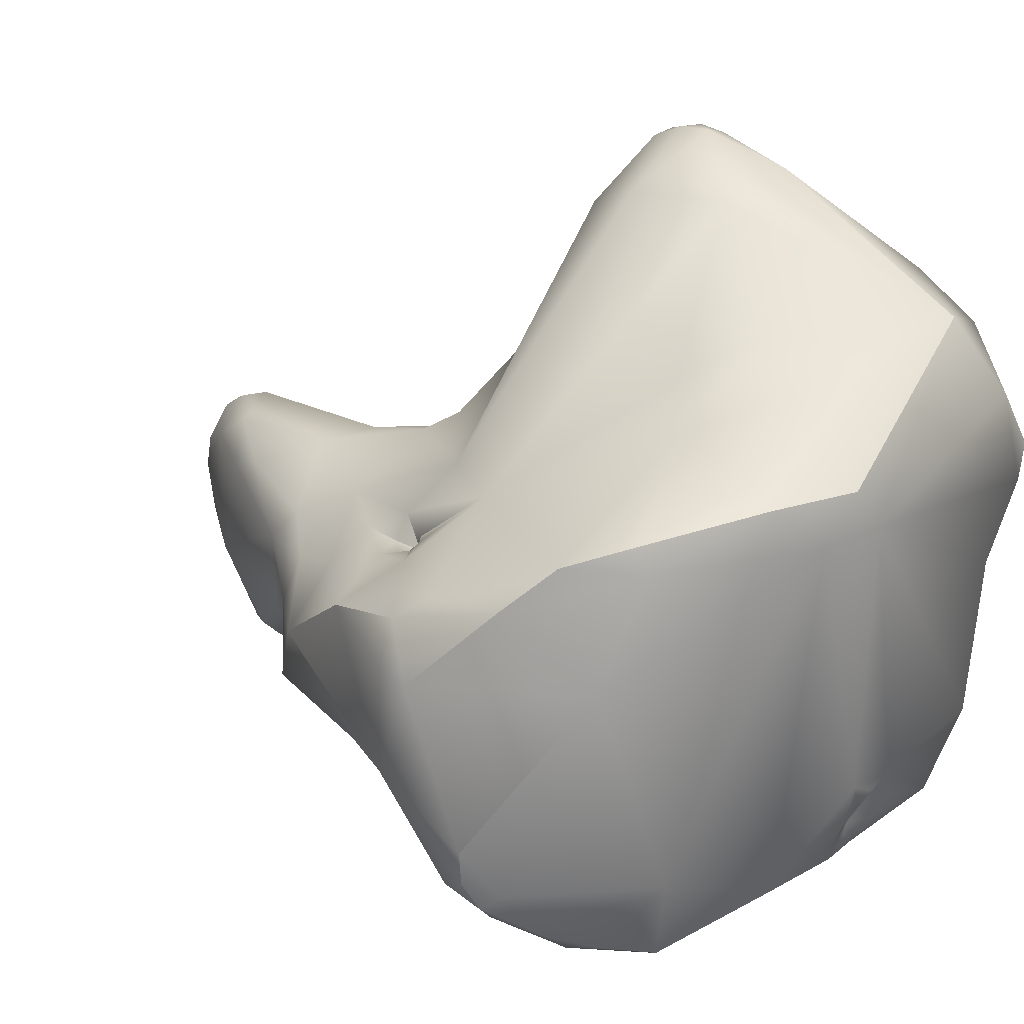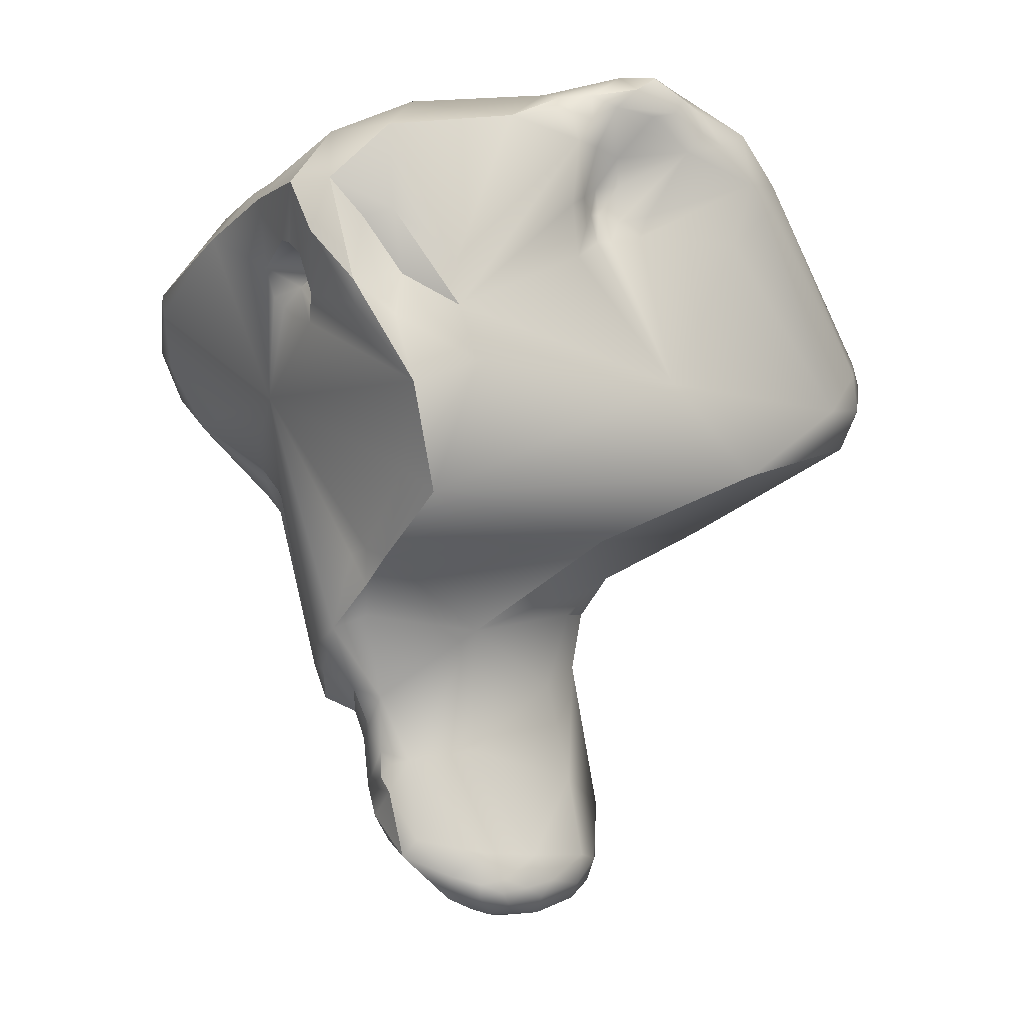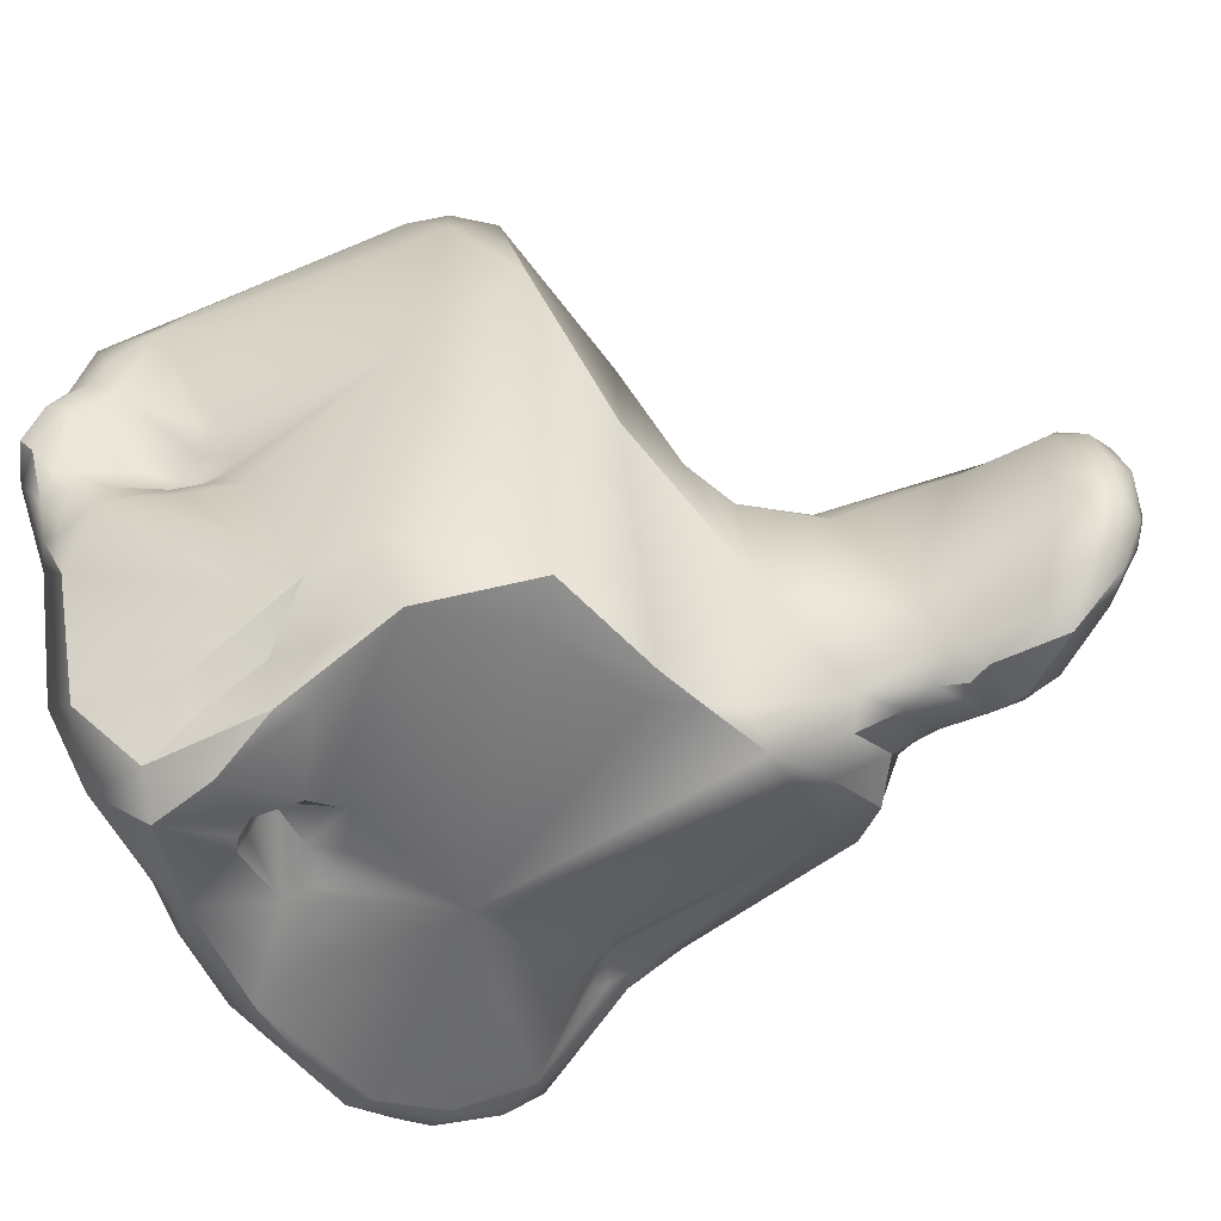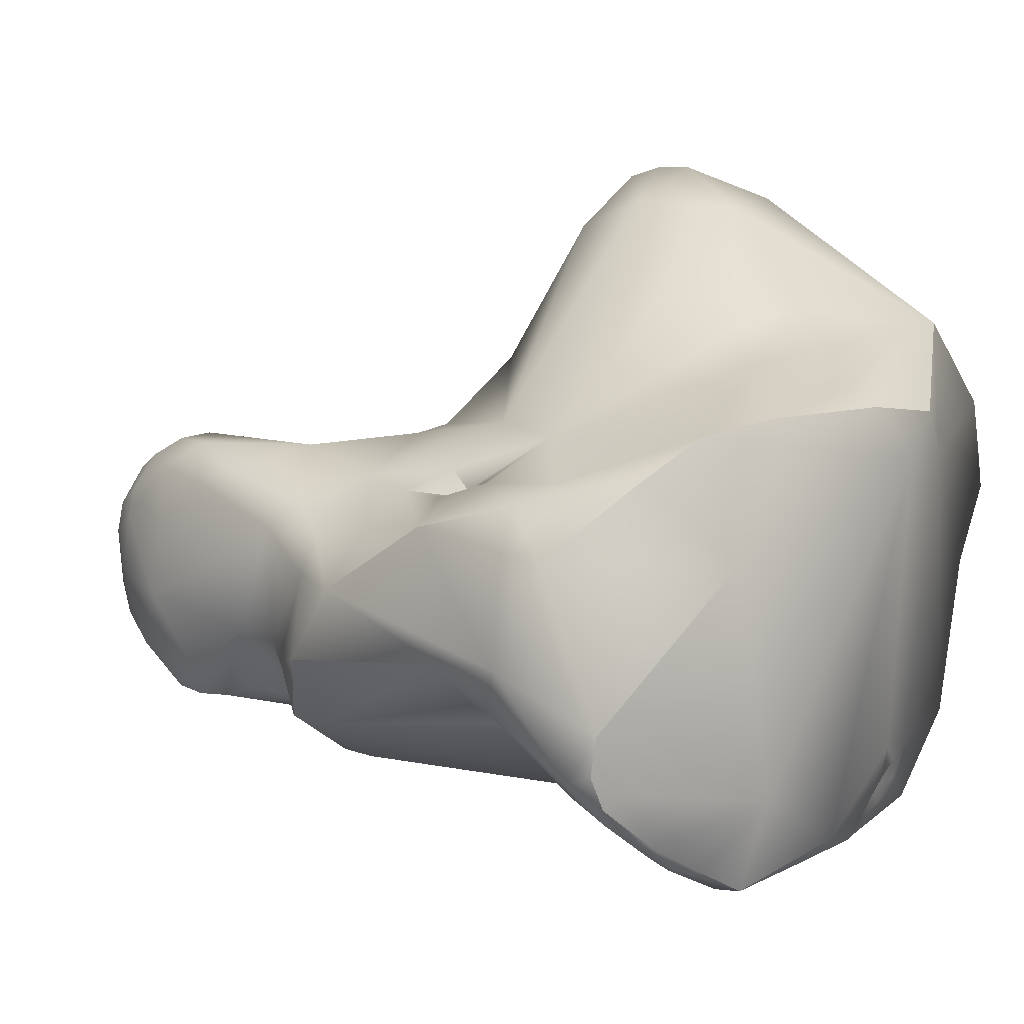
<metadata>
{"format":"obj","ext":"obj","renderer":"f3d","projection":"perspective","resolution":1024,"background":"white","views":[{"elev":8.5,"azim":126.4,"up":"+Z"},{"elev":-7.4,"azim":-109.8,"up":"+Y"},{"elev":-38.4,"azim":-76.8,"up":"+Z"},{"elev":-11.3,"azim":105.0,"up":"+Z"}]}
</metadata>
<code>
v -249.7 -122.1 795.9
v -249.6 -115.8 795.5
v -249.9 -113.1 795.1
v -249.5 -114 796.1
v -250 -112.8 794.5
v -249.7 -112.2 794.5
v -250.9 -120 793.1
v -249.8 -115.2 792.9
v -249.9 -115.8 792.6
v -249.7 -115.4 792.1
v -250.1 -113.4 793.9
v -250.4 -112.5 793.5
v -250.3 -112.6 792.8
v -249.8 -113.7 792
v -250.2 -112 793.8
v -250.1 -111.5 793
v -250.5 -111.9 792.3
v -250.4 -112.5 791.8
v -250.2 -112.2 791.1
v -249.1 -124 791.8
v -250.1 -115.7 791
v -250.4 -116.7 790.6
v -249.8 -116 791.8
v -250 -116.1 791.3
v -250.5 -115.3 790.4
v -250.2 -113.6 791.3
v -250.3 -112.9 791.1
v -250.5 -113.5 790.6
v -250.2 -115 790.9
v -250.7 -113.1 788.6
v -250.3 -112.8 790
v -250.2 -112.6 790.5
v -251.9 -119.9 787.3
v -251.5 -118.5 786.9
v -251.4 -117.3 786.9
v -251.1 -123.2 786.4
v -250.5 -122.5 785.8
v -251.7 -120.5 785.7
v -251.3 -118.8 785.3
v -251 -117.9 784.3
v -250.8 -117.6 785.7
v -250.9 -117.7 785
v -250.8 -118.5 784.4
v -251 -116 785.4
v -250.7 -116.2 784.6
v -250.5 -115.2 783.8
v -250.4 -116.6 783.4
v -250.8 -113.7 785.3
v -248.2 -119.9 799.2
v -247.4 -119.7 800.4
v -247.3 -120.8 799.9
v -247 -119.7 800.6
v -246.7 -119.3 800.6
v -246.6 -120 800.4
v -247.5 -118.7 800.2
v -247.1 -118.9 800.7
v -247.2 -118.3 800.4
v -246.7 -118.5 800.5
v -247 -116.5 799.6
v -248.6 -113.7 797.2
v -249.3 -114.8 796.5
v -249.1 -114.5 796.9
v -249.4 -112.6 795.9
v -247.9 -112.3 796.1
v -249 -111.4 794.2
v -246.6 -123.3 795.6
v -249.6 -114.4 792.1
v -249.7 -111.4 792.1
v -246.1 -132.3 792.3
v -249.5 -115.2 791.6
v -249.7 -115.3 791.3
v -249.6 -114.5 791.4
v -249.9 -112.2 790.3
v -249.2 -112 790.1
v -247.1 -132.9 789.8
v -246.8 -133 791.2
v -246.8 -133.4 790.9
v -247 -133.2 790.4
v -246.9 -133.6 789.9
v -247.1 -133.3 789.7
v -246.2 -133.1 792.2
v -246.2 -133.9 791
v -245.9 -133.9 790
v -246.9 -132.3 790.7
v -246.2 -129.5 789.2
v -246.8 -126.3 789
v -249.5 -112.7 786.3
v -246.9 -133.4 789.1
v -247.1 -133.1 789.1
v -246.4 -133.9 789.6
v -246.5 -133.5 788.4
v -246 -133.7 789.2
v -247 -132.2 789.2
v -246.9 -132.8 788.3
v -246.6 -131.9 787.4
v -246.3 -132.3 787.2
v -246.2 -129.8 787.3
v -247.5 -125.2 785.7
v -246.9 -126 785.9
v -248.5 -124.6 786
v -247.9 -124.3 785.6
v -247.1 -124.4 785.4
v -248.7 -117.8 783.8
v -248.6 -116.8 784
v -248.2 -116.9 784.3
v -248.1 -118.4 784
v -248.1 -118.1 784.1
v -248.9 -116.8 783.4
v -248.6 -116.5 783.3
v -248.2 -116.7 784
v -248.2 -116.5 783.5
v -249.6 -113.7 784.1
v -249.8 -115.2 783
v -248.3 -116.4 783.1
v -245.6 -121.1 798.8
v -244.8 -119.4 799
v -245.1 -117.1 798.8
v -246.1 -112.8 795.7
v -244.3 -124.4 793.4
v -245.5 -132.4 792.9
v -245.2 -133 792.8
v -244.8 -132.4 793.3
v -244.8 -133 792.8
v -244.4 -132.5 793.1
v -245.4 -130.2 792.2
v -244.2 -130.9 793.5
v -244.1 -131.6 793.4
v -243.3 -131.8 792.4
v -245.3 -127.7 791.7
v -244.2 -127.1 792.8
v -246.1 -124.7 793.1
v -245.8 -125.7 792.1
v -244.7 -125.6 792.9
v -243.5 -124.9 793
v -245.5 -133.5 792.2
v -245.2 -133.5 792.3
v -245.2 -133.7 791.9
v -245.3 -133.8 791.3
v -244.8 -133.5 791.9
v -244.9 -133.7 791.2
v -245 -133.5 790.1
v -244.2 -132.9 792.2
v -244.2 -133.1 791.4
v -245.4 -133.1 788.3
v -246 -130.6 786.9
v -244.9 -131.9 787.2
v -245 -131.3 786.8
v -244.3 -131.1 787.2
v -244.7 -130.4 786.6
v -244 -132.2 789.2
v -245.9 -129.9 786.9
v -246.1 -128.1 786.6
v -245.7 -130.2 786.7
v -245.8 -129.5 786.7
v -245.5 -128.8 786.4
v -245.6 -127.9 786
v -244.7 -129.2 786.5
v -244.2 -129.4 786.8
v -244.1 -128.4 786.4
v -246.4 -126.3 785.1
v -247.1 -117.3 784
v -247 -118 783.8
v -246.7 -117.8 783.6
v -246.4 -117.4 783.4
v -247.4 -114.1 783.7
v -247.4 -114.6 783
v -247 -114.1 784.1
v -247 -114.3 783.4
v -246.6 -114.2 784.1
v -246.7 -114.3 783.7
v -246.7 -114.4 783.4
v -246.5 -116.7 783.2
v -246.3 -113.8 784.3
v -246.2 -114 784
v -246.3 -114.2 783.7
v -246.3 -114.3 783.4
v -245.8 -113.6 784.9
v -245.9 -113.9 783.9
v -245.6 -114.2 783.3
v -247.4 -113.7 784.4
v -247 -113.3 785.1
v -246.6 -113.5 784.7
v -245.2 -127.3 785.2
v -245.2 -126.6 785
v -247.3 -115 782.7
v -246.6 -114.7 782.8
v -243.8 -115.3 795.6
v -242.6 -116.7 794.8
v -243.2 -114.2 794.5
v -241.6 -115.9 793.7
v -243.6 -111.9 791.7
v -242.7 -112 792.6
v -241.9 -112.4 791.3
v -242.9 -130.5 792.9
v -242.4 -130.4 791.8
v -242.1 -129.4 792
v -242.5 -127.4 792.6
v -241.7 -125.6 791.5
v -240.6 -124.3 790.9
v -241.3 -122.1 792.6
v -241.4 -127.3 790.9
v -241.2 -128.1 790.3
v -240.7 -126.6 790
v -242.9 -129.4 788
v -243.1 -128 785.9
v -242.9 -127 785.6
v -242.4 -128.3 787.6
v -241.7 -127.9 787
v -244.3 -119.8 783.8
v -244.5 -115.5 782.1
v -243.9 -114.8 782.6
v -240.8 -113.7 792.8
v -240.8 -113 792.3
v -240.7 -123.2 791.4
v -240.4 -123.3 790.7
v -240.5 -120.7 792
v -240.4 -122.5 790.9
v -240.4 -122.6 790.5
v -240 -122.5 790.6
v -240.1 -122.3 790.8
v -240 -122.9 790.5
v -239.7 -123.2 790.5
v -238.7 -121.7 790.6
v -240.3 -126.8 788.9
v -240.1 -125.2 790
v -239.4 -125.9 788.3
v -240.5 -127.1 786.9
v -240.9 -122 785
v -240.5 -122.1 785.2
v -239.1 -122.2 785.5
v -238.6 -121.7 785.2
v -240.1 -121.4 784.9
v -240.3 -120.9 784.4
v -239.8 -121.6 785.4
v -239.7 -121.1 784.8
v -239.4 -121.1 784.8
v -239 -121.4 785.1
v -240.8 -115.7 783.3
v -241.7 -117.2 781.4
v -240.4 -117.2 781.6
v -239.9 -118.3 782
v -239.8 -117.9 781.7
v -239.1 -118.1 782.1
v -241.7 -116.6 781.3
v -238.4 -115 791.6
v -237 -120.7 789.6
v -237.1 -117.8 790
v -237.3 -119.8 790.1
v -238.5 -114.8 790.9
v -237.6 -116.5 791.1
v -238.1 -123.3 789.5
v -236.8 -120.9 788.5
v -236.6 -120 788.2
v -238.1 -115.8 788.2
v -238.2 -122.8 786.3
v -237.2 -121.2 786
v -237.4 -119.1 783.6
v -237.1 -118.9 784.4
v -238 -118.4 783.2
v -238.5 -119.7 783.2
v -237.6 -119.6 783.5
v -238.4 -119 782.6
v -237.9 -118.9 782.9
v -249.7 -122.1 795.9
v -250.2 -112 793.8
v -250.1 -111.5 793
v -250.1 -111.5 793
v -250.1 -111.5 793
v -250.5 -111.9 792.3
v -249.1 -124 791.8
v -250.7 -113.1 788.6
v -251.5 -118.5 786.9
v -251.1 -123.2 786.4
v -251.7 -120.5 785.7
v -251 -117.9 784.3
v -251 -117.9 784.3
v -250.8 -117.6 785.7
v -250.7 -116.2 784.6
v -250.5 -115.2 783.8
v -250.5 -115.2 783.8
v -250.4 -116.6 783.4
v -250.8 -113.7 785.3
v -247.9 -112.3 796.1
v -246.3 -132.3 787.2
v -246.3 -132.3 787.2
v -247.5 -125.2 785.7
v -248.5 -124.6 786
v -248.7 -117.8 783.8
v -248.6 -116.8 784
v -248.2 -116.9 784.3
v -248.2 -116.9 784.3
v -248.1 -118.4 784
v -248.1 -118.1 784.1
v -248.9 -116.8 783.4
v -248.9 -116.8 783.4
v -248.6 -116.5 783.3
v -249.8 -115.2 783
v -249.8 -115.2 783
v -248.3 -116.4 783.1
v -244.3 -124.4 793.4
v -244.2 -127.1 792.8
v -246.1 -124.7 793.1
v -244.7 -125.6 792.9
v -244.7 -125.6 792.9
v -246 -130.6 786.9
v -245 -131.3 786.8
v -245.7 -130.2 786.7
v -245.6 -127.9 786
v -244.1 -128.4 786.4
v -244.1 -128.4 786.4
v -246.6 -113.5 784.7
v -247.3 -115 782.7
v -242.7 -112 792.6
v -243.1 -128 785.9
v -243.1 -128 785.9
v -244.5 -115.5 782.1
v -240.8 -113 792.3
v -240.4 -123.3 790.7
v -240.4 -122.5 790.9
v -240.4 -122.6 790.5
v -240.4 -122.6 790.5
v -240.4 -122.6 790.5
v -240.4 -122.6 790.5
v -240 -122.5 790.6
v -240.1 -122.3 790.8
v -240.5 -127.1 786.9
v -241.7 -116.6 781.3
v -241.7 -116.6 781.3
v -238.4 -115 791.6
v -237.1 -117.8 790
v -237.6 -116.5 791.1
v -238.1 -123.3 789.5
v -237.4 -119.1 783.6
v -237.1 -118.9 784.4
v -237.9 -118.9 782.9
g grp1
f 49 7 1
f 7 49 2
f 49 61 2
f 61 4 2
f 3 11 4
f 3 5 11
f 4 60 63
f 3 4 63
f 63 6 3
f 3 6 5
f 6 15 5
f 6 65 265
f 265 65 16
f 4 9 2
f 7 2 9
f 4 8 9
f 4 11 8
f 8 10 9
f 8 11 10
f 23 7 9
f 10 23 9
f 12 5 15
f 12 11 5
f 12 13 11
f 12 18 13
f 14 13 18
f 14 18 26
f 18 27 26
f 18 19 27
f 11 14 67
f 11 13 14
f 10 11 67
f 15 266 17
f 12 15 17
f 17 18 12
f 269 267 68
f 17 19 18
f 68 19 269
f 268 65 68
f 68 73 19
f 68 74 73
f 36 1 7
f 22 21 25
f 22 25 34
f 7 24 22
f 22 24 21
f 25 21 29
f 23 70 24
f 23 24 7
f 24 70 71
f 71 21 24
f 29 21 71
f 34 28 35
f 25 29 28
f 25 28 34
f 26 27 28
f 19 32 27
f 28 29 26
f 32 28 27
f 28 31 30
f 32 31 28
f 19 73 32
f 31 73 30
f 31 32 73
f 1 36 20
f 7 34 33
f 33 34 39
f 44 34 35
f 22 34 7
f 48 44 35
f 28 30 35
f 30 48 35
f 37 273 38
f 100 20 36
f 37 38 209
f 287 273 37
f 287 37 101
f 209 101 37
f 7 33 36
f 36 33 274
f 39 274 33
f 34 41 39
f 274 39 40
f 44 277 272
f 39 41 42
f 39 42 40
f 38 275 43
f 103 38 43
f 43 275 47
f 276 46 281
f 43 47 103
f 41 45 42
f 277 44 278
f 44 48 279
f 46 282 112
f 42 45 40
f 40 45 280
f 279 278 44
f 113 46 112
f 46 113 281
f 112 282 87
f 49 51 50
f 1 51 49
f 51 66 115
f 51 264 66
f 52 56 50
f 50 56 55
f 51 54 52
f 50 51 52
f 51 115 54
f 52 54 53
f 56 52 53
f 54 116 53
f 49 50 55
f 56 57 55
f 60 55 57
f 53 58 56
f 56 58 57
f 59 57 58
f 57 59 60
f 53 116 58
f 58 116 117
f 58 117 59
f 49 55 62
f 55 60 62
f 59 64 60
f 117 283 59
f 62 61 49
f 62 60 4
f 61 62 4
f 63 65 6
f 63 64 65
f 63 60 64
f 117 118 283
f 270 66 264
f 10 70 23
f 67 14 72
f 14 26 72
f 10 67 70
f 67 72 70
f 191 74 68
f 65 191 68
f 81 121 120
f 135 121 81
f 81 120 69
f 69 120 125
f 131 86 132
f 72 71 70
f 29 71 72
f 72 26 29
f 74 271 73
f 87 271 74
f 75 80 78
f 78 84 75
f 84 93 75
f 89 80 75
f 75 93 89
f 81 69 76
f 69 84 76
f 81 76 77
f 82 81 77
f 76 78 77
f 76 84 78
f 79 82 77
f 79 77 78
f 78 80 79
f 80 88 79
f 80 89 88
f 79 90 82
f 79 88 90
f 135 81 82
f 82 90 83
f 84 85 93
f 85 84 125
f 93 85 97
f 69 125 84
f 129 86 85
f 270 86 131
f 271 87 282
f 191 87 74
f 94 88 89
f 88 91 90
f 91 88 94
f 91 94 96
f 83 90 92
f 92 90 91
f 144 92 91
f 144 91 284
f 92 141 83
f 89 93 94
f 93 95 94
f 96 94 95
f 96 95 145
f 97 95 93
f 144 284 146
f 97 85 86
f 86 152 97
f 97 145 95
f 20 100 86
f 100 98 86
f 99 152 86
f 98 99 86
f 99 98 160
f 160 286 102
f 99 160 152
f 287 101 286
f 101 102 286
f 102 101 209
f 38 103 106
f 103 47 108
f 209 38 106
f 288 107 292
f 294 104 288
f 288 104 105
f 110 290 289
f 105 107 288
f 106 293 161
f 291 161 293
f 172 290 110
f 172 161 290
f 209 106 162
f 162 106 161
f 47 297 108
f 111 289 295
f 111 295 109
f 108 297 296
f 110 289 111
f 109 114 111
f 110 111 172
f 172 111 114
f 180 165 112
f 166 165 168
f 112 165 166
f 168 186 166
f 112 166 185
f 181 112 87
f 191 181 87
f 180 112 181
f 299 296 297
f 312 299 297
f 172 299 312
f 185 298 112
f 115 116 54
f 200 116 115
f 187 118 117
f 115 66 200
f 118 187 189
f 64 191 65
f 131 66 270
f 131 119 66
f 66 300 200
f 300 134 200
f 120 122 126
f 122 120 121
f 121 135 136
f 121 123 122
f 123 121 136
f 139 123 136
f 123 124 122
f 142 123 139
f 122 124 127
f 142 124 123
f 128 142 143
f 128 143 150
f 124 128 127
f 124 142 128
f 128 150 195
f 125 120 126
f 122 127 126
f 127 194 126
f 128 194 127
f 128 195 194
f 125 129 85
f 129 130 132
f 133 132 130
f 129 125 130
f 126 130 125
f 303 131 132
f 300 302 304
f 301 134 304
f 134 300 304
f 301 197 134
f 136 135 137
f 137 135 82
f 137 82 138
f 138 82 83
f 139 136 137
f 139 137 138
f 139 138 140
f 140 138 83
f 143 142 139
f 140 143 139
f 143 140 141
f 83 141 140
f 143 141 150
f 86 129 132
f 191 193 177
f 144 141 92
f 141 144 150
f 144 146 150
f 146 284 147
f 285 305 306
f 149 305 153
f 306 305 149
f 146 147 148
f 149 148 147
f 148 149 204
f 150 146 148
f 150 204 202
f 204 150 148
f 97 151 145
f 154 151 97
f 152 154 97
f 145 151 307
f 307 151 154
f 153 154 149
f 149 154 155
f 154 152 155
f 156 155 152
f 156 152 160
f 157 149 155
f 159 155 308
f 156 160 183
f 155 159 157
f 149 157 158
f 158 157 159
f 309 156 183
f 158 159 204
f 158 204 149
f 183 205 309
f 183 206 314
f 160 102 209
f 162 161 163
f 162 163 209
f 209 163 164
f 163 161 164
f 161 172 164
f 172 209 164
f 181 167 180
f 167 170 165
f 180 167 165
f 170 168 165
f 166 186 185
f 167 181 169
f 169 181 182
f 169 170 167
f 171 168 170
f 171 186 168
f 173 169 182
f 173 174 169
f 174 175 169
f 175 170 169
f 175 176 170
f 176 171 170
f 176 186 171
f 177 173 311
f 174 173 178
f 178 173 177
f 178 175 174
f 178 179 175
f 179 176 175
f 179 186 176
f 211 178 177
f 211 179 178
f 179 211 186
f 191 177 181
f 177 311 181
f 183 160 184
f 184 160 209
f 183 184 206
f 184 209 206
f 209 172 210
f 172 312 210
f 316 185 186
f 117 116 216
f 117 188 187
f 188 117 216
f 190 187 188
f 189 187 190
f 216 116 200
f 190 188 216
f 216 250 190
f 191 64 192
f 118 313 283
f 192 193 191
f 213 313 118
f 192 317 193
f 197 126 194
f 194 195 196
f 197 194 196
f 196 195 202
f 126 197 301
f 197 196 201
f 198 197 201
f 201 196 202
f 201 203 198
f 197 198 134
f 134 198 200
f 199 198 225
f 225 198 203
f 199 214 198
f 198 214 200
f 202 195 150
f 207 202 204
f 201 202 203
f 207 224 202
f 224 203 202
f 204 159 207
f 310 208 207
f 310 315 208
f 206 227 314
f 208 224 207
f 326 208 315
f 208 326 224
f 193 211 177
f 238 211 193
f 209 210 239
f 209 239 241
f 239 210 244
f 211 316 186
f 238 327 211
f 316 211 328
f 250 245 190
f 190 212 189
f 212 118 189
f 317 249 193
f 212 213 118
f 212 190 245
f 329 249 317
f 245 213 212
f 215 214 199
f 215 218 214
f 199 222 318
f 199 251 222
f 217 216 214
f 214 320 217
f 214 216 200
f 216 319 220
f 320 325 217
f 219 220 321
f 222 221 318
f 322 221 324
f 323 318 221
f 220 223 216
f 324 222 223
f 223 220 219
f 222 324 221
f 251 223 222
f 249 254 193
f 199 225 251
f 224 226 203
f 225 203 226
f 225 226 251
f 224 326 226
f 206 255 227
f 226 326 255
f 206 209 228
f 206 228 229
f 206 229 234
f 206 230 255
f 230 206 234
f 231 255 230
f 230 234 237
f 230 237 231
f 231 237 260
f 228 209 233
f 232 229 228
f 232 228 233
f 232 234 229
f 234 232 235
f 232 233 235
f 233 260 235
f 233 209 260
f 235 236 234
f 236 235 260
f 237 236 260
f 237 234 236
f 238 193 254
f 209 241 260
f 262 260 241
f 241 239 242
f 244 242 239
f 240 242 244
f 243 242 240
f 242 262 241
f 243 262 242
f 243 240 238
f 238 240 327
f 329 331 249
f 223 248 216
f 251 246 223
f 223 246 248
f 216 248 250
f 331 247 249
f 250 248 330
f 248 246 330
f 249 247 254
f 246 332 252
f 332 256 252
f 226 256 332
f 252 253 246
f 256 253 252
f 246 253 330
f 247 253 254
f 253 256 258
f 254 253 258
f 256 255 231
f 255 256 226
f 231 260 261
f 256 231 261
f 261 257 258
f 333 259 334
f 257 261 263
f 258 256 261
f 335 243 259
f 259 243 238
f 335 259 333
f 254 334 238
f 238 334 259
f 261 260 262
f 262 263 261
f 243 263 262

</code>
